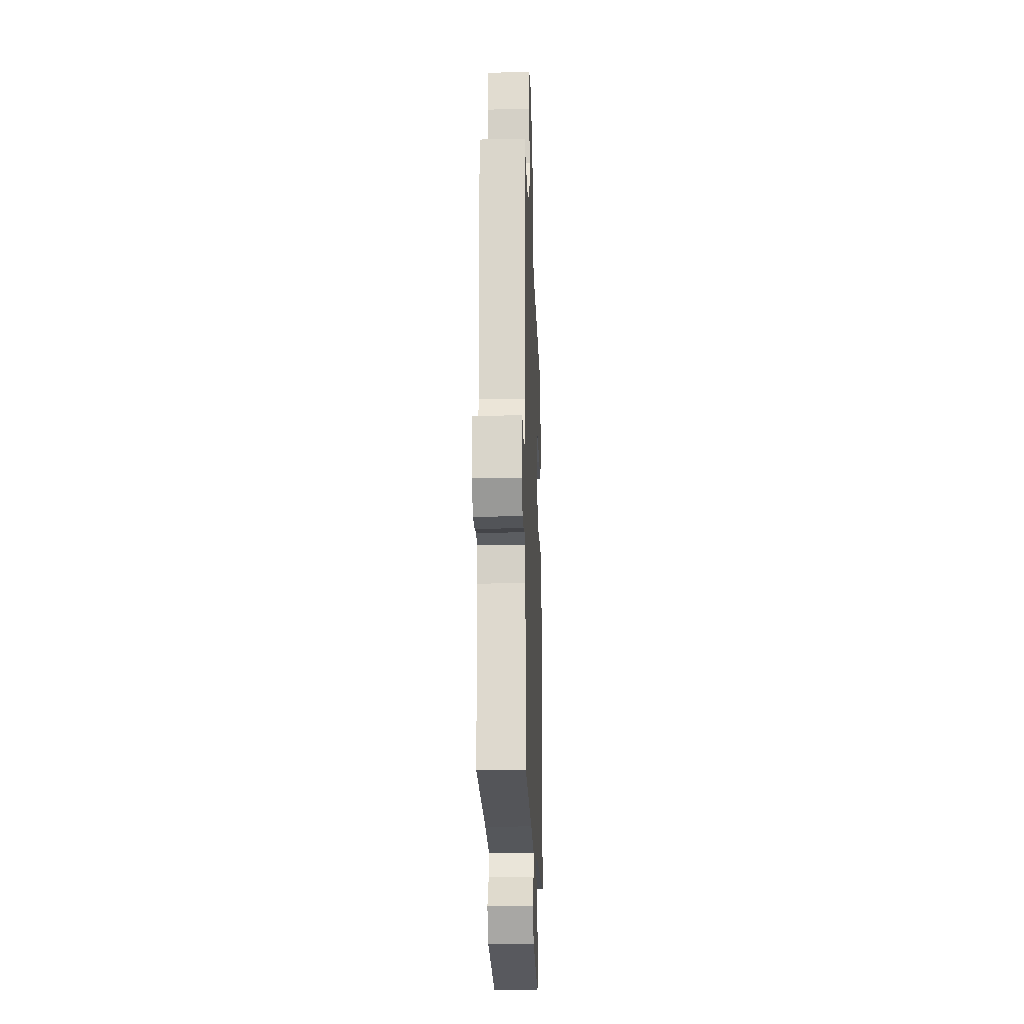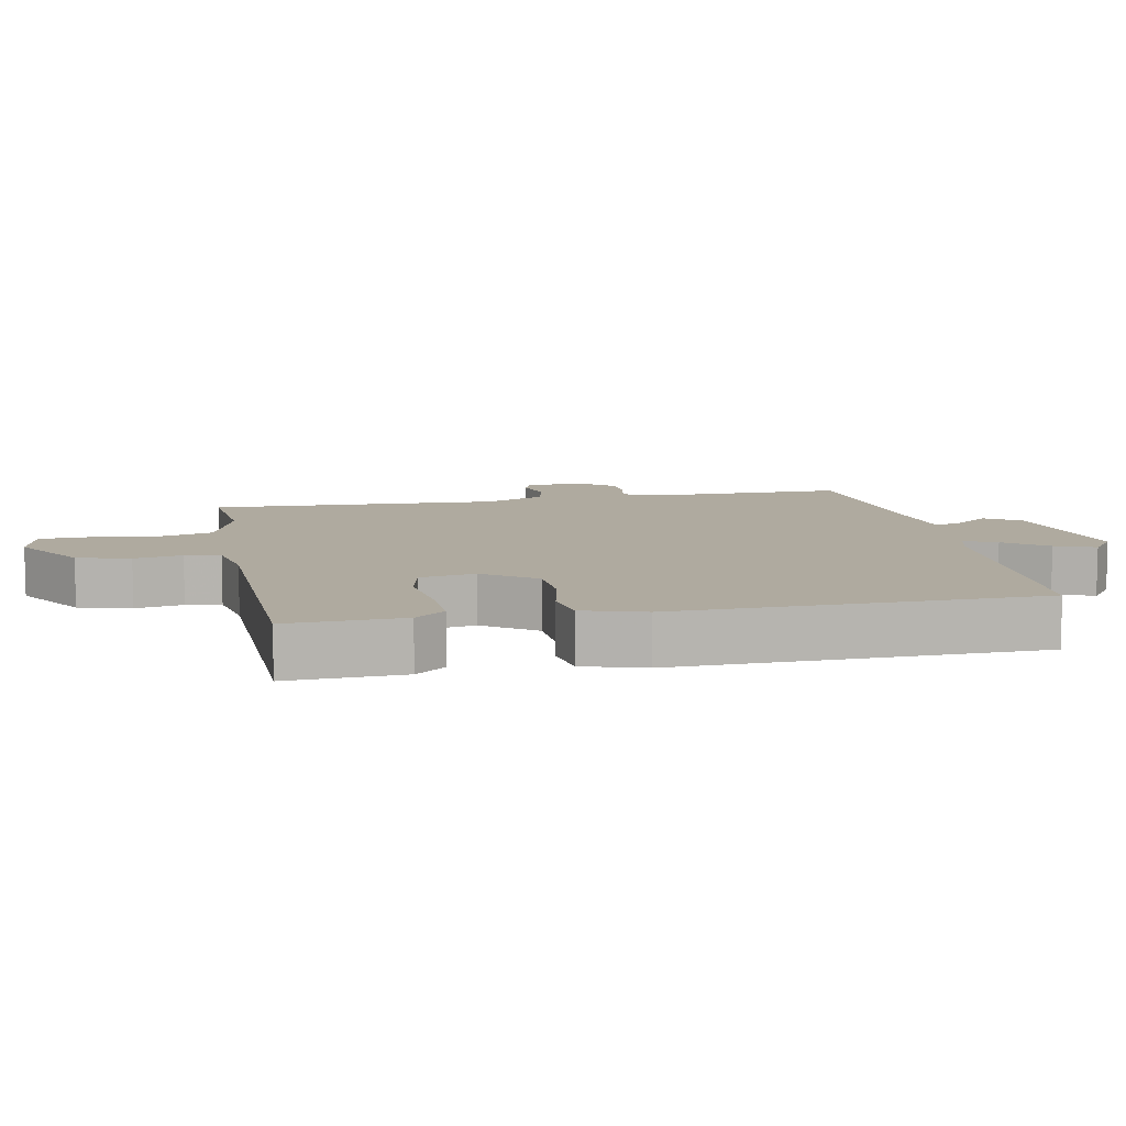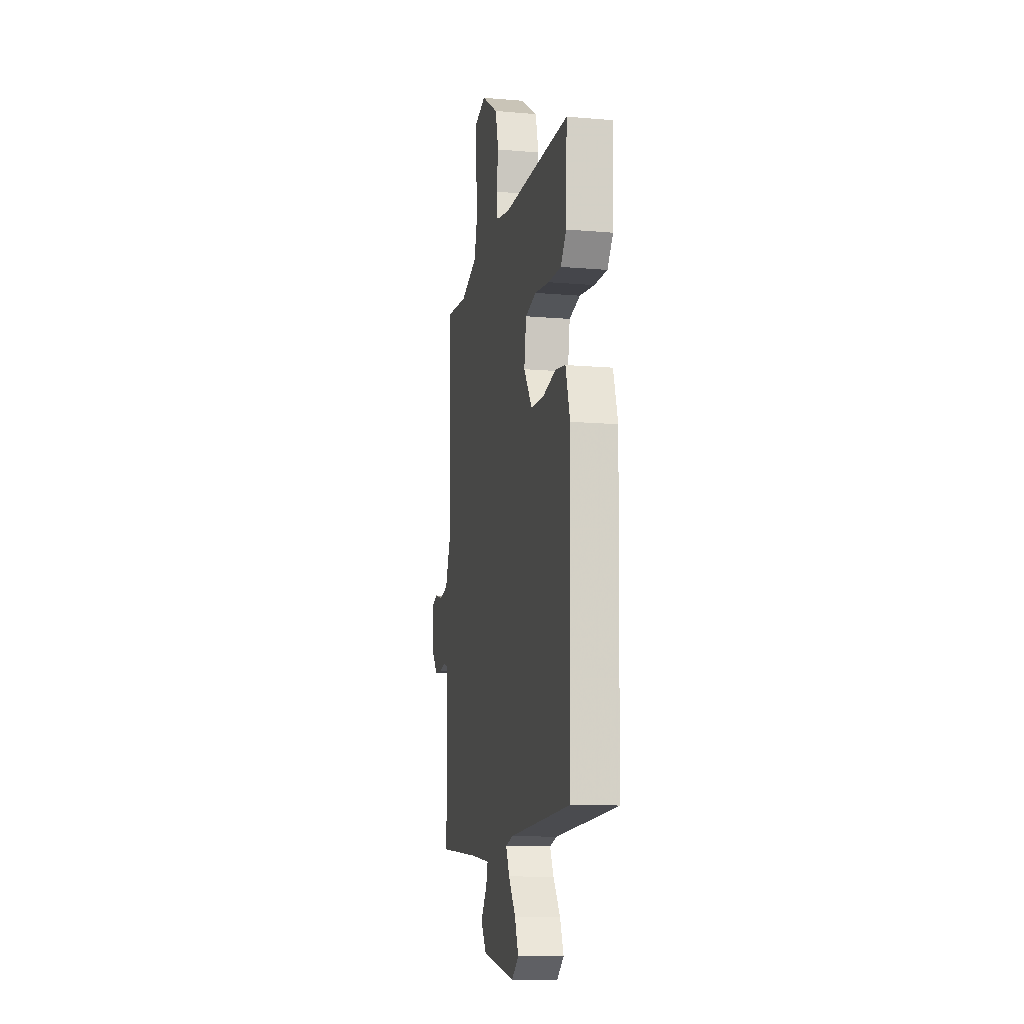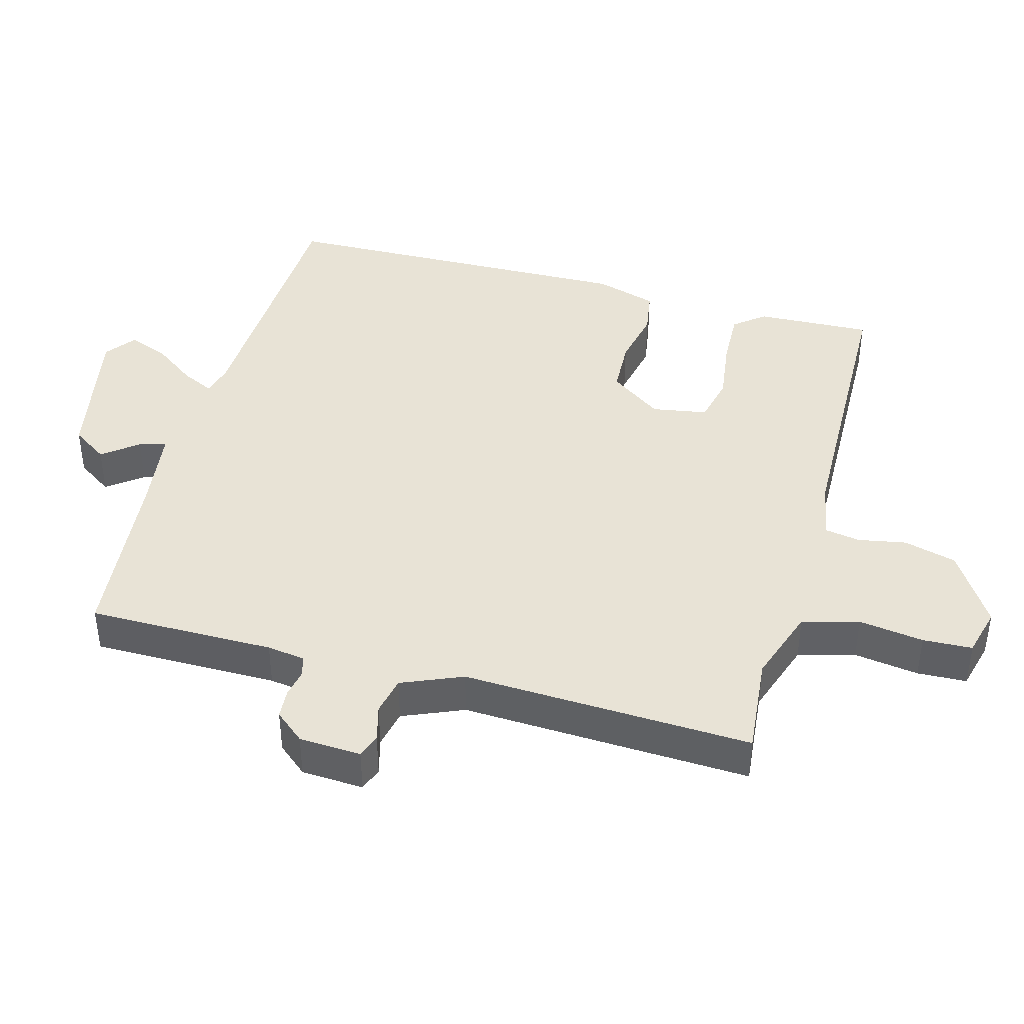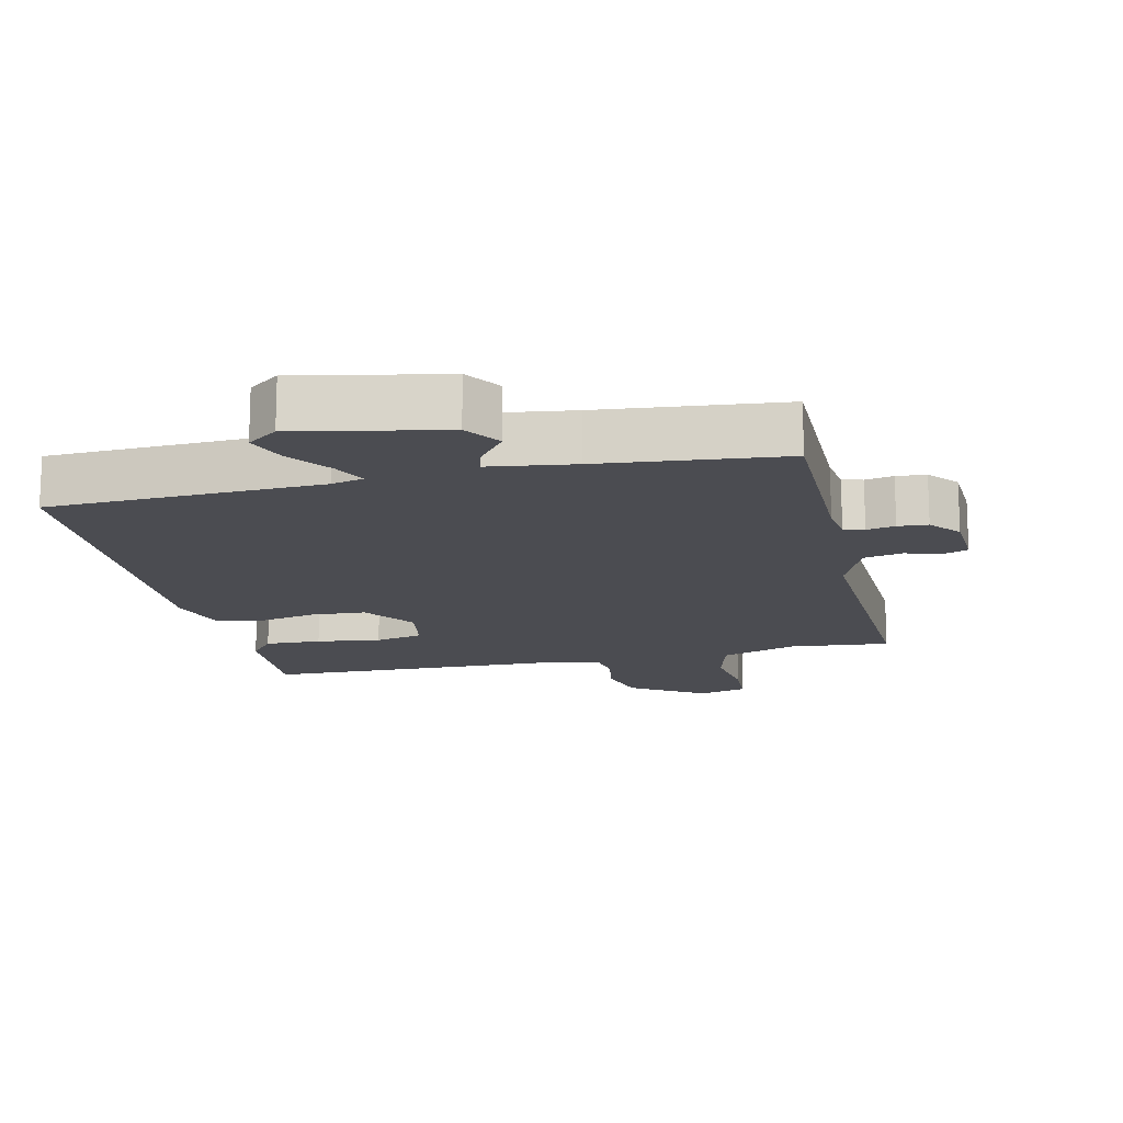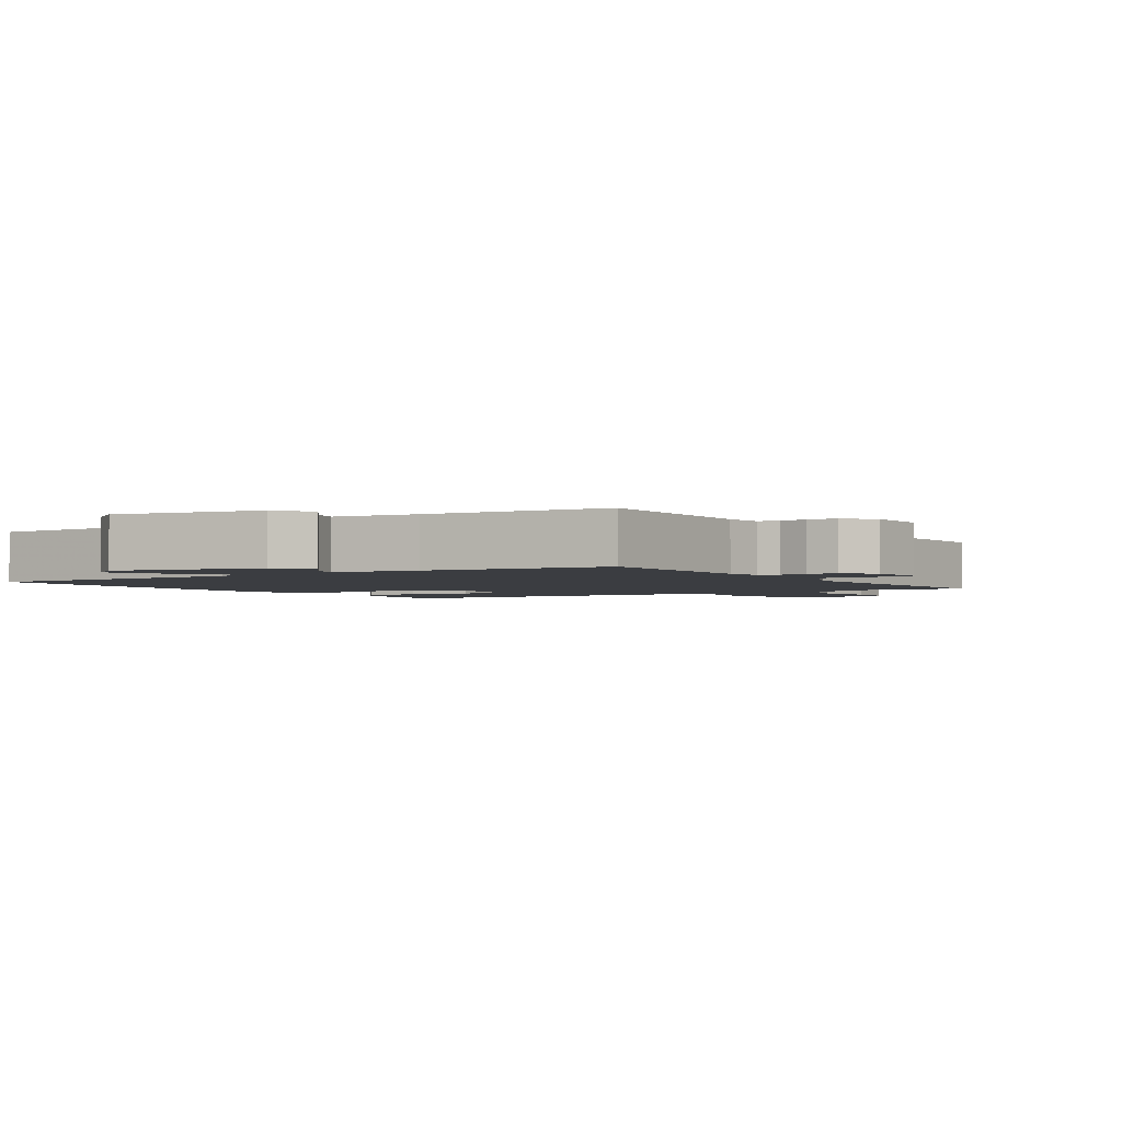
<metadata>
{"format":"obj","ext":"obj","renderer":"f3d","projection":"perspective","resolution":1024,"background":"white","views":[{"elev":-19.1,"azim":-87.9,"up":"+Z"},{"elev":9.4,"azim":78.8,"up":"+Y"},{"elev":-12.1,"azim":78.6,"up":"+Z"},{"elev":41.6,"azim":-74.7,"up":"+Y"},{"elev":-15.4,"azim":-167.3,"up":"+Y"},{"elev":-2.4,"azim":-147.2,"up":"+Y"}]}
</metadata>
<code>
v 0.5 0.07 -0.5
v 0.098 0.07 -0.516
v 0.051 0.07 -0.528
v 0.074 0.07 -0.576
v 0.12 0.07 -0.639
v 0.143 0.07 -0.698
v 0.098 0.07 -0.732
v -0.119 0.07 -0.689
v -0.155 0.07 -0.636
v -0.115 0.07 -0.584
v -0.104 0.07 -0.544
v -0.229 0.07 -0.527
v -0.5 0.07 -0.5
v -0.5 0.07 -0.224
v -0.508 0.07 -0.168
v -0.538 0.07 -0.159
v -0.58 0.07 -0.167
v -0.624 0.07 -0.164
v -0.661 0.07 -0.12
v -0.666 0.07 -0.028
v -0.631 0.07 -0.015
v -0.576 0.07 -0.03
v -0.519 0.07 -0.018
v -0.481 0.07 0.072
v -0.5 0.07 0.5
v -0.351 0.07 0.486
v -0.239 0.07 0.524
v -0.216 0.07 0.608
v -0.23 0.07 0.704
v -0.227 0.07 0.777
v -0.154 0.07 0.796
v -0.044 0.07 0.727
v -0.023 0.07 0.649
v -0.036 0.07 0.578
v -0.027 0.07 0.526
v 0.061 0.07 0.509
v 0.5 0.07 0.5
v 0.493 0.07 0.329
v 0.457 0.07 0.284
v 0.374 0.07 0.287
v 0.279 0.07 0.3
v 0.208 0.07 0.284
v 0.194 0.07 0.202
v 0.249 0.07 0.125
v 0.331 0.07 0.121
v 0.417 0.07 0.139
v 0.484 0.07 0.128
v 0.512 0.07 0.037
v 0.5 0 -0.5
v 0.098 0 -0.516
v 0.051 0 -0.528
v 0.074 0 -0.576
v 0.12 0 -0.639
v 0.143 0 -0.698
v 0.098 0 -0.732
v -0.119 0 -0.689
v -0.155 0 -0.636
v -0.115 0 -0.584
v -0.104 0 -0.544
v -0.229 0 -0.527
v -0.5 0 -0.5
v -0.5 0 -0.224
v -0.508 0 -0.168
v -0.538 0 -0.159
v -0.58 0 -0.167
v -0.624 0 -0.164
v -0.661 0 -0.12
v -0.666 0 -0.028
v -0.631 0 -0.015
v -0.576 0 -0.03
v -0.519 0 -0.018
v -0.481 0 0.072
v -0.5 0 0.5
v -0.351 0 0.486
v -0.239 0 0.524
v -0.216 0 0.608
v -0.23 0 0.704
v -0.227 0 0.777
v -0.154 0 0.796
v -0.044 0 0.727
v -0.023 0 0.649
v -0.036 0 0.578
v -0.027 0 0.526
v 0.061 0 0.509
v 0.5 0 0.5
v 0.493 0 0.329
v 0.457 0 0.284
v 0.374 0 0.287
v 0.279 0 0.3
v 0.208 0 0.284
v 0.194 0 0.202
v 0.249 0 0.125
v 0.331 0 0.121
v 0.417 0 0.139
v 0.484 0 0.128
v 0.512 0 0.037
f 48 1 2
f 47 48 2
f 46 47 2
f 45 46 2
f 44 45 2 3
f 43 44 3
f 42 43 3
f 39 40 41
f 38 39 41
f 37 38 41
f 36 37 41
f 35 36 41 42
f 32 33 34
f 31 32 34
f 30 31 34
f 29 30 34
f 28 29 34
f 27 28 34 35
f 35 42 3
f 27 35 3
f 26 27 3
f 20 21 22
f 19 20 22
f 18 19 22
f 17 18 22
f 16 17 22
f 15 16 22 23
f 14 15 23 24
f 12 13 14 24
f 8 9 10
f 7 8 10
f 6 7 10
f 5 6 10
f 4 5 10
f 3 4 10 11
f 24 25 26
f 12 24 26
f 11 12 26
f 3 11 26
f 50 49 96
f 50 96 95
f 50 95 94
f 50 94 93
f 51 50 93 92
f 51 92 91
f 51 91 90
f 89 88 87
f 89 87 86
f 89 86 85
f 89 85 84
f 90 89 84 83
f 82 81 80
f 82 80 79
f 82 79 78
f 82 78 77
f 82 77 76
f 83 82 76 75
f 51 90 83
f 51 83 75
f 51 75 74
f 70 69 68
f 70 68 67
f 70 67 66
f 70 66 65
f 70 65 64
f 71 70 64 63
f 72 71 63 62
f 72 62 61 60
f 58 57 56
f 58 56 55
f 58 55 54
f 58 54 53
f 58 53 52
f 59 58 52 51
f 74 73 72
f 74 72 60
f 74 60 59
f 74 59 51
f 1 49 50 2
f 2 50 51 3
f 3 51 52 4
f 4 52 53 5
f 5 53 54 6
f 6 54 55 7
f 7 55 56 8
f 8 56 57 9
f 9 57 58 10
f 10 58 59 11
f 11 59 60 12
f 12 60 61 13
f 13 61 62 14
f 14 62 63 15
f 15 63 64 16
f 16 64 65 17
f 17 65 66 18
f 18 66 67 19
f 19 67 68 20
f 20 68 69 21
f 21 69 70 22
f 22 70 71 23
f 23 71 72 24
f 24 72 73 25
f 25 73 74 26
f 26 74 75 27
f 27 75 76 28
f 28 76 77 29
f 29 77 78 30
f 30 78 79 31
f 31 79 80 32
f 32 80 81 33
f 33 81 82 34
f 34 82 83 35
f 35 83 84 36
f 36 84 85 37
f 37 85 86 38
f 38 86 87 39
f 39 87 88 40
f 40 88 89 41
f 41 89 90 42
f 42 90 91 43
f 43 91 92 44
f 44 92 93 45
f 45 93 94 46
f 46 94 95 47
f 47 95 96 48
f 48 96 49 1

</code>
